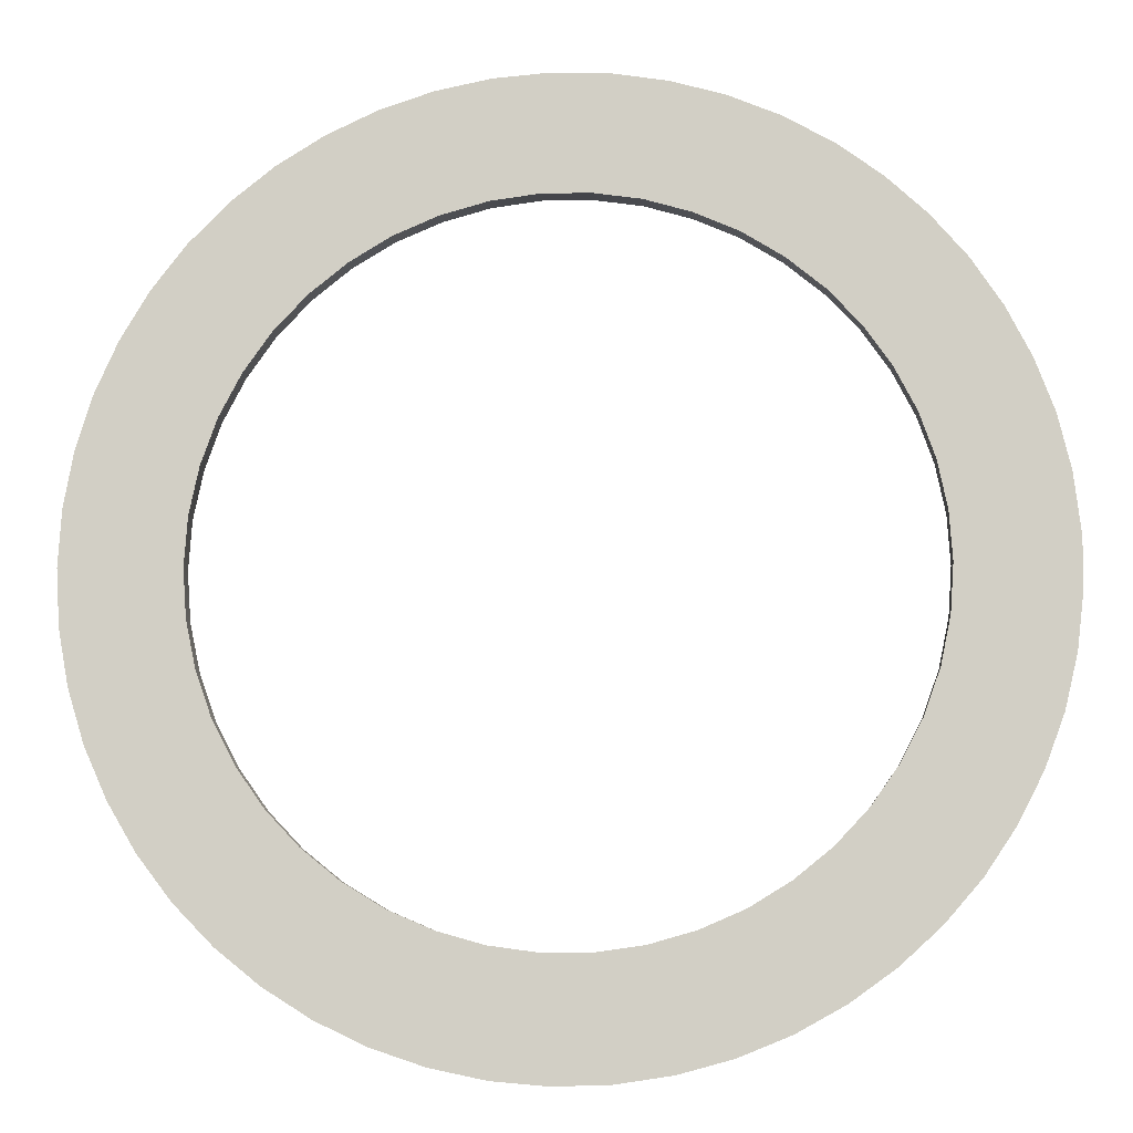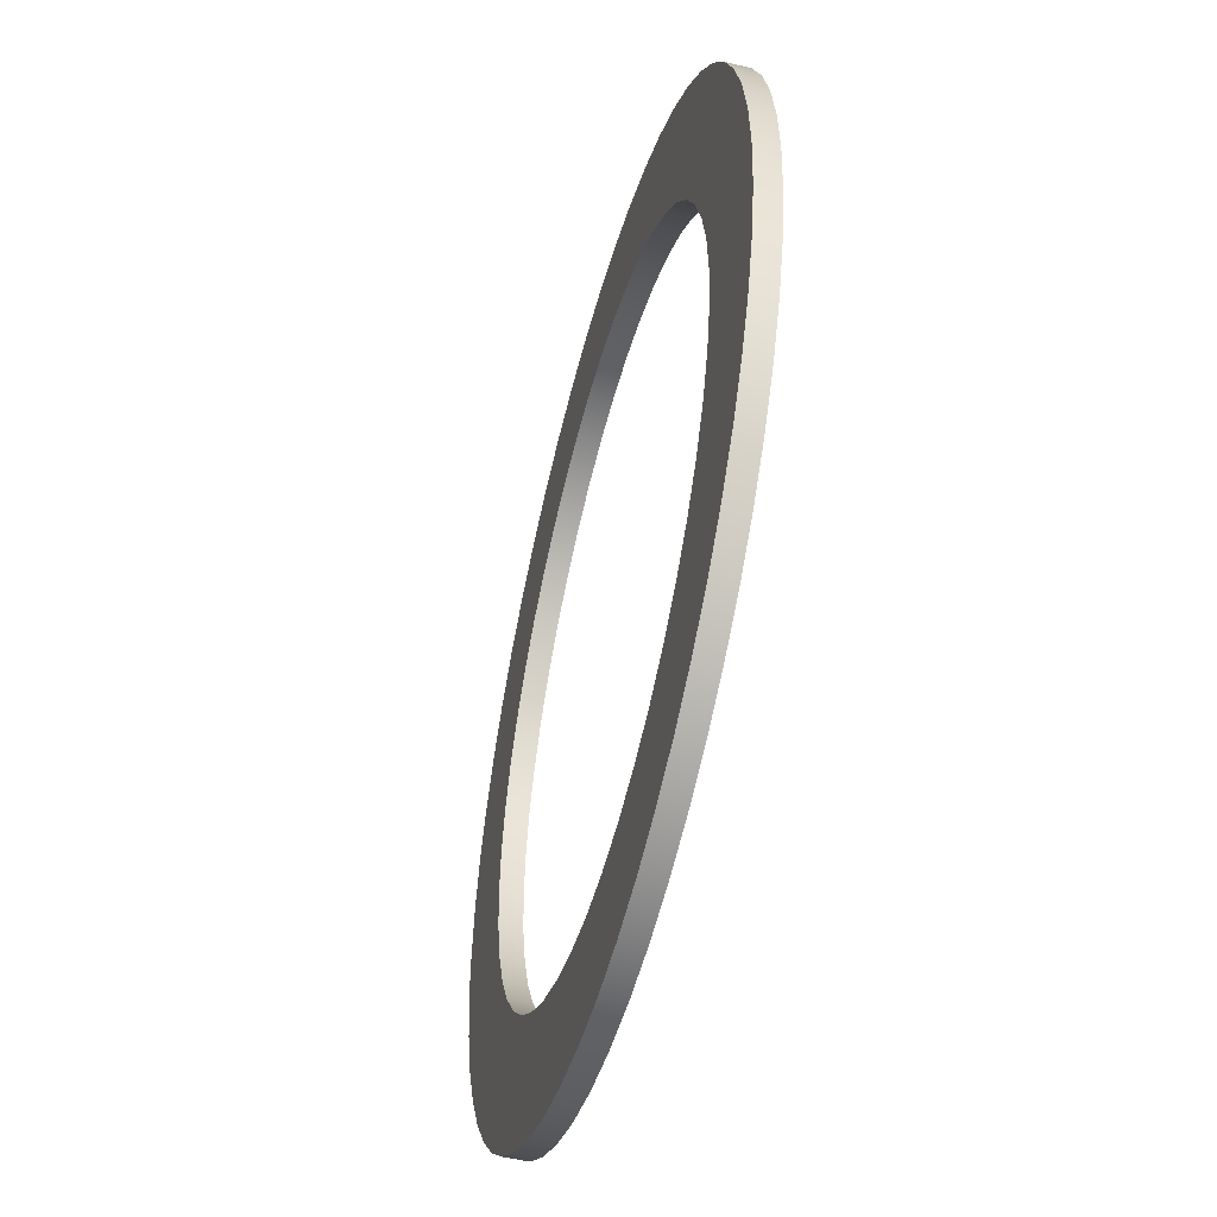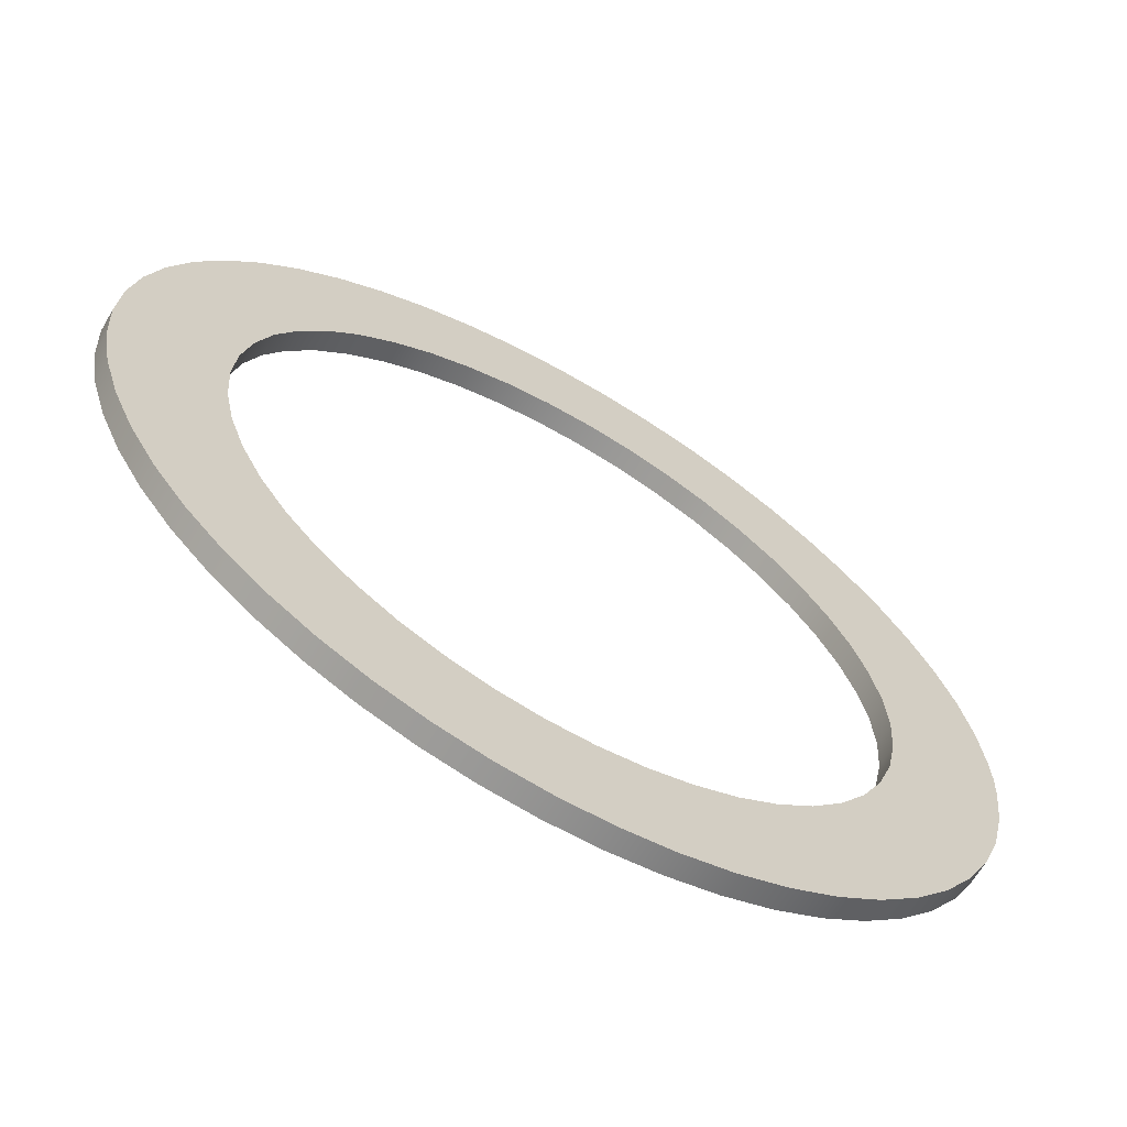
<metadata>
{"format":"obj","ext":"obj","renderer":"f3d","projection":"perspective","resolution":1024,"background":"white","views":[{"elev":-9.3,"azim":-177.3,"up":"+Y"},{"elev":-50.9,"azim":75.2,"up":"+Y"},{"elev":-65.6,"azim":149.7,"up":"+Y"}]}
</metadata>
<code>
g body_1
v 0.01073 -0.009571 0
v 0.01051 -0.01003 0
v 0.0107 -0.01009 0
v 0.009559 -0.0134 0
v 0.009788 -0.01346 0
v 0.009895 -0.01297 0
v 0.01002 -0.01349 0
v 0.0101 -0.013 0
v 0.01073 -0.01343 0
v 0.01095 -0.01335 0
v 0.0107 -0.01291 0
v 0.01095 -0.009647 0
v 0.0105 -0.009522 0
v 0.01026 -0.009501 0
v 0.0103 -0.01 0
v 0.008478 -0.01048 0
v 0.00837 -0.01069 0
v 0.008824 -0.0109 0
v 0.008287 -0.01092 0
v 0.008756 -0.0111 0
v 0.008204 -0.01138 0
v 0.0087 -0.0115 0
v 0.008714 -0.0113 0
v 0.008204 -0.01162 0
v 0.008232 -0.01185 0
v 0.008714 -0.0117 0
v 0.00934 -0.01331 0
v 0.009698 -0.01291 0
v 0.0105 -0.01348 0
v 0.01051 -0.01297 0
v 0.0103 -0.013 0
v 0.01155 -0.01002 0
v 0.01137 -0.009875 0
v 0.01107 -0.01027 0
v 0.01117 -0.009749 0
v 0.01089 -0.01017 0
v 0.01002 -0.009508 0
v 0.0101 -0.01 0
v 0.009788 -0.009543 0
v 0.009895 -0.01003 0
v 0.009559 -0.009605 0
v 0.009698 -0.01009 0
v 0.008232 -0.01115 0
v 0.0082 -0.0115 0
v 0.00894 -0.01305 0
v 0.009335 -0.01273 0
v 0.009176 -0.0126 0
v 0.01026 -0.0135 0
v 0.01117 -0.01325 0
v 0.01089 -0.01283 0
v 0.01214 -0.01103 0
v 0.01164 -0.0111 0
v 0.01169 -0.0113 0
v 0.01208 -0.0108 0
v 0.01158 -0.0109 0
v 0.01198 -0.01059 0
v 0.01186 -0.01038 0
v 0.01148 -0.01072 0
v 0.01171 -0.01019 0
v 0.01136 -0.01055 0
v 0.01122 -0.0104 0
v 0.00934 -0.009694 0
v 0.00951 -0.01017 0
v 0.009132 -0.009809 0
v 0.009335 -0.01027 0
v 0.00894 -0.009947 0
v 0.008765 -0.01011 0
v 0.009176 -0.0104 0
v 0.008287 -0.01208 0
v 0.008756 -0.01191 0
v 0.00837 -0.01231 0
v 0.008824 -0.0121 0
v 0.00861 -0.01271 0
v 0.009036 -0.01245 0
v 0.008918 -0.01228 0
v 0.008765 -0.01289 0
v 0.009132 -0.01319 0
v 0.00951 -0.01283 0
v 0.01219 -0.01126 0
v 0.0117 -0.0115 0
v 0.008478 -0.01252 0
v 0.01137 -0.01312 0
v 0.01107 -0.01273 0
v 0.01155 -0.01298 0
v 0.01122 -0.0126 0
v 0.01171 -0.01281 0
v 0.01136 -0.01245 0
v 0.01186 -0.01262 0
v 0.01148 -0.01228 0
v 0.01198 -0.01241 0
v 0.01158 -0.0121 0
v 0.01208 -0.0122 0
v 0.01214 -0.01197 0
v 0.01164 -0.01191 0
v 0.01219 -0.01174 0
v 0.01169 -0.0117 0
v 0.0122 -0.0115 0
v 0.00861 -0.01029 0
v 0.009036 -0.01055 0
v 0.008918 -0.01072 0
v 0.0122 -0.0115 -0.0001
v 0.0122 -0.0115 0
v 0.01219 -0.01174 0
v 0.01219 -0.01174 -0.0001
v 0.01214 -0.01197 0
v 0.01214 -0.01197 -0.0001
v 0.01208 -0.0122 0
v 0.01208 -0.0122 -0.0001
v 0.01198 -0.01241 0
v 0.01198 -0.01241 -0.0001
v 0.01186 -0.01262 0
v 0.01186 -0.01262 -0.0001
v 0.01171 -0.01281 0
v 0.01171 -0.01281 -0.0001
v 0.01155 -0.01298 0
v 0.01155 -0.01298 -0.0001
v 0.01137 -0.01312 0
v 0.01137 -0.01312 -0.0001
v 0.01117 -0.01325 0
v 0.01117 -0.01325 -0.0001
v 0.01095 -0.01335 0
v 0.01095 -0.01335 -0.0001
v 0.01073 -0.01343 0
v 0.01073 -0.01343 -0.0001
v 0.0105 -0.01348 0
v 0.0105 -0.01348 -0.0001
v 0.01026 -0.0135 0
v 0.01026 -0.0135 -0.0001
v 0.01002 -0.01349 0
v 0.01002 -0.01349 -0.0001
v 0.009788 -0.01346 0
v 0.009788 -0.01346 -0.0001
v 0.009559 -0.0134 0
v 0.009559 -0.0134 -0.0001
v 0.00934 -0.01331 0
v 0.00934 -0.01331 -0.0001
v 0.009132 -0.01319 0
v 0.009132 -0.01319 -0.0001
v 0.00894 -0.01305 0
v 0.00894 -0.01305 -0.0001
v 0.008765 -0.01289 0
v 0.008765 -0.01289 -0.0001
v 0.00861 -0.01271 0
v 0.00861 -0.01271 -0.0001
v 0.008478 -0.01252 0
v 0.008478 -0.01252 -0.0001
v 0.00837 -0.01231 0
v 0.00837 -0.01231 -0.0001
v 0.008287 -0.01208 0
v 0.008287 -0.01208 -0.0001
v 0.008232 -0.01185 0
v 0.008232 -0.01185 -0.0001
v 0.008204 -0.01162 0
v 0.008204 -0.01138 -0.0001
v 0.0082 -0.0115 -0.0001
v 0.0082 -0.0115 0
v 0.008204 -0.01162 -0.0001
v 0.008204 -0.01138 0
v 0.008232 -0.01115 0
v 0.008232 -0.01115 -0.0001
v 0.008287 -0.01092 0
v 0.008287 -0.01092 -0.0001
v 0.00837 -0.01069 0
v 0.00837 -0.01069 -0.0001
v 0.008478 -0.01048 0
v 0.008478 -0.01048 -0.0001
v 0.00861 -0.01029 0
v 0.00861 -0.01029 -0.0001
v 0.008765 -0.01011 0
v 0.008765 -0.01011 -0.0001
v 0.00894 -0.009947 0
v 0.00894 -0.009947 -0.0001
v 0.009132 -0.009809 0
v 0.009132 -0.009809 -0.0001
v 0.00934 -0.009694 0
v 0.00934 -0.009694 -0.0001
v 0.009559 -0.009605 0
v 0.009559 -0.009605 -0.0001
v 0.009788 -0.009543 0
v 0.009788 -0.009543 -0.0001
v 0.01002 -0.009508 0
v 0.01002 -0.009508 -0.0001
v 0.01026 -0.009501 0
v 0.01026 -0.009501 -0.0001
v 0.0105 -0.009522 0
v 0.0105 -0.009522 -0.0001
v 0.01073 -0.009571 0
v 0.01073 -0.009571 -0.0001
v 0.01095 -0.009647 0
v 0.01095 -0.009647 -0.0001
v 0.01117 -0.009749 0
v 0.01117 -0.009749 -0.0001
v 0.01137 -0.009875 0
v 0.01137 -0.009875 -0.0001
v 0.01155 -0.01002 0
v 0.01155 -0.01002 -0.0001
v 0.01171 -0.01019 0
v 0.01171 -0.01019 -0.0001
v 0.01186 -0.01038 0
v 0.01186 -0.01038 -0.0001
v 0.01198 -0.01059 0
v 0.01198 -0.01059 -0.0001
v 0.01208 -0.0108 0
v 0.01208 -0.0108 -0.0001
v 0.01214 -0.01103 0
v 0.01214 -0.01103 -0.0001
v 0.01219 -0.01126 0
v 0.01219 -0.01126 -0.0001
v 0.009559 -0.009605 -0.0001
v 0.009788 -0.009543 -0.0001
v 0.009895 -0.01003 -0.0001
v 0.01002 -0.009508 -0.0001
v 0.0101 -0.01 -0.0001
v 0.01073 -0.009571 -0.0001
v 0.01095 -0.009647 -0.0001
v 0.0107 -0.01009 -0.0001
v 0.01073 -0.01343 -0.0001
v 0.01051 -0.01297 -0.0001
v 0.0107 -0.01291 -0.0001
v 0.01026 -0.009501 -0.0001
v 0.0103 -0.01 -0.0001
v 0.0105 -0.009522 -0.0001
v 0.01051 -0.01003 -0.0001
v 0.01117 -0.009749 -0.0001
v 0.01137 -0.009875 -0.0001
v 0.01107 -0.01027 -0.0001
v 0.01155 -0.01002 -0.0001
v 0.01122 -0.0104 -0.0001
v 0.01208 -0.0108 -0.0001
v 0.01214 -0.01103 -0.0001
v 0.01164 -0.0111 -0.0001
v 0.01219 -0.01126 -0.0001
v 0.01169 -0.0113 -0.0001
v 0.0122 -0.0115 -0.0001
v 0.0117 -0.0115 -0.0001
v 0.01219 -0.01174 -0.0001
v 0.01169 -0.0117 -0.0001
v 0.01095 -0.01335 -0.0001
v 0.0105 -0.01348 -0.0001
v 0.01026 -0.0135 -0.0001
v 0.0103 -0.013 -0.0001
v 0.00894 -0.009947 -0.0001
v 0.009335 -0.01027 -0.0001
v 0.009176 -0.0104 -0.0001
v 0.009132 -0.009809 -0.0001
v 0.00934 -0.009694 -0.0001
v 0.00951 -0.01017 -0.0001
v 0.009698 -0.01009 -0.0001
v 0.01089 -0.01017 -0.0001
v 0.01171 -0.01019 -0.0001
v 0.01136 -0.01055 -0.0001
v 0.01186 -0.01038 -0.0001
v 0.01148 -0.01072 -0.0001
v 0.01198 -0.01059 -0.0001
v 0.01158 -0.0109 -0.0001
v 0.01214 -0.01197 -0.0001
v 0.01164 -0.01191 -0.0001
v 0.01208 -0.0122 -0.0001
v 0.01158 -0.0121 -0.0001
v 0.01089 -0.01283 -0.0001
v 0.01002 -0.01349 -0.0001
v 0.009788 -0.01346 -0.0001
v 0.009895 -0.01297 -0.0001
v 0.009559 -0.0134 -0.0001
v 0.009698 -0.01291 -0.0001
v 0.008765 -0.01011 -0.0001
v 0.01198 -0.01241 -0.0001
v 0.01186 -0.01262 -0.0001
v 0.01148 -0.01228 -0.0001
v 0.01171 -0.01281 -0.0001
v 0.01136 -0.01245 -0.0001
v 0.01155 -0.01298 -0.0001
v 0.01122 -0.0126 -0.0001
v 0.0101 -0.013 -0.0001
v 0.00934 -0.01331 -0.0001
v 0.00951 -0.01283 -0.0001
v 0.00861 -0.01029 -0.0001
v 0.009036 -0.01055 -0.0001
v 0.008918 -0.01072 -0.0001
v 0.01137 -0.01312 -0.0001
v 0.01107 -0.01273 -0.0001
v 0.01117 -0.01325 -0.0001
v 0.00894 -0.01305 -0.0001
v 0.008765 -0.01289 -0.0001
v 0.009176 -0.0126 -0.0001
v 0.009132 -0.01319 -0.0001
v 0.009335 -0.01273 -0.0001
v 0.00861 -0.01271 -0.0001
v 0.009036 -0.01245 -0.0001
v 0.008478 -0.01252 -0.0001
v 0.008918 -0.01228 -0.0001
v 0.008287 -0.01208 -0.0001
v 0.008756 -0.01191 -0.0001
v 0.008824 -0.0121 -0.0001
v 0.008232 -0.01185 -0.0001
v 0.008714 -0.0117 -0.0001
v 0.008204 -0.01162 -0.0001
v 0.0087 -0.0115 -0.0001
v 0.008287 -0.01092 -0.0001
v 0.00837 -0.01069 -0.0001
v 0.008824 -0.0109 -0.0001
v 0.008478 -0.01048 -0.0001
v 0.00837 -0.01231 -0.0001
v 0.008204 -0.01138 -0.0001
v 0.008232 -0.01115 -0.0001
v 0.008714 -0.0113 -0.0001
v 0.008756 -0.0111 -0.0001
v 0.0082 -0.0115 -0.0001
v 0.01169 -0.0113 -0.0001
v 0.0117 -0.0115 -0.0001
v 0.0117 -0.0115 0
v 0.01164 -0.0111 -0.0001
v 0.01169 -0.0113 0
v 0.01158 -0.0109 -0.0001
v 0.01164 -0.0111 0
v 0.01148 -0.01072 -0.0001
v 0.01158 -0.0109 0
v 0.01136 -0.01055 -0.0001
v 0.01148 -0.01072 0
v 0.01122 -0.0104 -0.0001
v 0.01136 -0.01055 0
v 0.01107 -0.01027 -0.0001
v 0.01122 -0.0104 0
v 0.01089 -0.01017 -0.0001
v 0.01107 -0.01027 0
v 0.0107 -0.01009 -0.0001
v 0.01089 -0.01017 0
v 0.01051 -0.01003 -0.0001
v 0.0107 -0.01009 0
v 0.0103 -0.01 -0.0001
v 0.01051 -0.01003 0
v 0.0101 -0.01 -0.0001
v 0.0103 -0.01 0
v 0.009895 -0.01003 -0.0001
v 0.0101 -0.01 0
v 0.009698 -0.01009 -0.0001
v 0.009895 -0.01003 0
v 0.00951 -0.01017 -0.0001
v 0.009698 -0.01009 0
v 0.009335 -0.01027 -0.0001
v 0.00951 -0.01017 0
v 0.009176 -0.0104 -0.0001
v 0.009335 -0.01027 0
v 0.009036 -0.01055 -0.0001
v 0.009176 -0.0104 0
v 0.008918 -0.01072 -0.0001
v 0.009036 -0.01055 0
v 0.008824 -0.0109 -0.0001
v 0.008918 -0.01072 0
v 0.008756 -0.0111 -0.0001
v 0.008824 -0.0109 0
v 0.008714 -0.0113 -0.0001
v 0.008756 -0.0111 0
v 0.0087 -0.0115 -0.0001
v 0.008714 -0.0113 0
v 0.008714 -0.0117 -0.0001
v 0.0087 -0.0115 0
v 0.008756 -0.01191 -0.0001
v 0.008714 -0.0117 0
v 0.008824 -0.0121 -0.0001
v 0.008756 -0.01191 0
v 0.008918 -0.01228 -0.0001
v 0.008824 -0.0121 0
v 0.009036 -0.01245 -0.0001
v 0.008918 -0.01228 0
v 0.009176 -0.0126 -0.0001
v 0.009036 -0.01245 0
v 0.009335 -0.01273 -0.0001
v 0.009176 -0.0126 0
v 0.00951 -0.01283 -0.0001
v 0.009335 -0.01273 0
v 0.009698 -0.01291 -0.0001
v 0.00951 -0.01283 0
v 0.009895 -0.01297 -0.0001
v 0.009698 -0.01291 0
v 0.0101 -0.013 -0.0001
v 0.009895 -0.01297 0
v 0.0103 -0.013 -0.0001
v 0.0101 -0.013 0
v 0.01051 -0.01297 -0.0001
v 0.0103 -0.013 0
v 0.0107 -0.01291 -0.0001
v 0.01051 -0.01297 0
v 0.01089 -0.01283 -0.0001
v 0.0107 -0.01291 0
v 0.01107 -0.01273 -0.0001
v 0.01089 -0.01283 0
v 0.01122 -0.0126 -0.0001
v 0.01107 -0.01273 0
v 0.01136 -0.01245 -0.0001
v 0.01122 -0.0126 0
v 0.01148 -0.01228 -0.0001
v 0.01136 -0.01245 0
v 0.01158 -0.0121 -0.0001
v 0.01148 -0.01228 0
v 0.01164 -0.01191 -0.0001
v 0.01158 -0.0121 0
v 0.01169 -0.0117 -0.0001
v 0.01164 -0.01191 0
v 0.01169 -0.0117 0
f 79 80 97
f 16 18 100
f 86 85 84
f 67 99 68
f 92 94 91
f 46 45 77
f 98 100 99
f 32 34 61
f 95 80 96
f 91 90 92
f 49 83 50
f 81 72 71
f 100 98 16
f 99 67 98
f 62 42 41
f 56 58 55
f 80 95 97
f 93 96 94
f 90 89 88
f 88 87 86
f 84 83 82
f 27 28 78
f 73 75 81
f 25 70 26
f 66 68 65
f 2 1 13
f 57 60 58
f 51 53 79
f 96 93 95
f 94 92 93
f 89 90 91
f 87 88 89
f 85 86 87
f 83 84 85
f 83 49 82
f 29 31 48
f 77 78 46
f 76 74 73
f 72 81 75
f 69 72 70
f 22 21 44
f 66 65 64
f 64 63 62
f 37 40 38
f 12 36 35
f 59 61 60
f 56 55 54
f 54 52 51
f 80 79 53
f 10 50 11
f 48 8 7
f 78 77 27
f 45 47 76
f 74 76 47
f 75 73 74
f 72 69 71
f 70 25 69
f 24 26 22
f 43 20 19
f 68 66 67
f 63 64 65
f 42 62 63
f 41 40 39
f 14 38 15
f 36 12 3
f 35 34 33
f 61 59 32
f 60 57 59
f 58 56 57
f 52 54 55
f 53 51 52
f 50 10 49
f 9 11 30
f 8 48 31
f 4 6 28
f 47 45 46
f 24 22 44
f 21 23 43
f 20 43 23
f 19 18 17
f 40 41 42
f 40 37 39
f 38 14 37
f 13 15 2
f 34 35 36
f 34 32 33
f 9 30 29
f 31 29 30
f 7 6 5
f 28 27 4
f 26 24 25
f 23 21 22
f 18 19 20
f 18 16 17
f 15 13 14
f 1 3 12
f 11 9 10
f 6 7 8
f 6 4 5
f 3 1 2
f 304 306 298
f 277 279 302
f 284 289 285
f 305 307 306
f 292 294 303
f 272 281 273
f 299 301 307
f 304 298 308
f 298 297 308
f 290 294 291
f 286 276 275
f 250 228 227
f 302 301 300
f 307 305 299
f 306 304 305
f 297 296 295
f 295 293 292
f 294 290 303
f 288 291 289
f 283 285 287
f 238 260 282
f 267 269 259
f 243 242 245
f 301 302 279
f 301 299 300
f 296 297 298
f 293 295 296
f 294 292 293
f 291 288 290
f 289 284 288
f 283 287 286
f 276 286 287
f 261 263 274
f 282 281 280
f 268 271 269
f 229 231 255
f 209 211 248
f 266 278 277
f 285 283 284
f 275 265 264
f 240 274 241
f 281 282 260
f 281 272 280
f 270 273 271
f 267 259 258
f 256 237 236
f 255 254 229
f 215 249 216
f 245 247 243
f 278 266 244
f 279 277 278
f 265 275 276
f 264 263 262
f 274 240 261
f 218 217 239
f 273 270 272
f 271 268 270
f 269 267 268
f 258 257 256
f 232 235 233
f 254 253 252
f 252 251 250
f 224 226 249
f 222 221 220
f 246 248 247
f 242 244 266
f 263 264 265
f 263 261 262
f 239 241 218
f 260 238 219
f 257 258 259
f 237 256 257
f 236 235 234
f 230 233 231
f 253 254 255
f 251 252 253
f 228 250 251
f 227 226 225
f 249 215 224
f 214 216 223
f 220 213 212
f 248 246 209
f 247 245 246
f 244 242 243
f 241 239 240
f 217 219 238
f 235 236 237
f 235 232 234
f 233 230 232
f 231 229 230
f 226 227 228
f 226 224 225
f 214 223 222
f 221 222 223
f 213 220 221
f 212 211 210
f 219 217 218
f 216 214 215
f 211 212 213
f 211 209 210
f 103 101 102
f 105 104 103
f 107 106 105
f 109 108 107
f 111 110 109
f 113 112 111
f 115 114 113
f 117 116 115
f 119 118 117
f 121 120 119
f 123 122 121
f 125 124 123
f 127 126 125
f 129 128 127
f 131 130 129
f 133 132 131
f 135 134 133
f 137 136 135
f 139 138 137
f 141 140 139
f 143 142 141
f 145 144 143
f 147 146 145
f 149 148 147
f 151 150 149
f 153 152 151
f 156 154 155
f 155 153 156
f 153 155 157
f 159 154 158
f 161 160 159
f 163 162 161
f 165 164 163
f 167 166 165
f 169 168 167
f 171 170 169
f 173 172 171
f 175 174 173
f 177 176 175
f 179 178 177
f 181 180 179
f 183 182 181
f 185 184 183
f 187 186 185
f 189 188 187
f 191 190 189
f 193 192 191
f 195 194 193
f 197 196 195
f 199 198 197
f 201 200 199
f 203 202 201
f 205 204 203
f 207 206 205
f 102 208 207
f 208 102 101
f 206 207 208
f 204 205 206
f 202 203 204
f 200 201 202
f 198 199 200
f 196 197 198
f 194 195 196
f 192 193 194
f 190 191 192
f 188 189 190
f 186 187 188
f 184 185 186
f 182 183 184
f 180 181 182
f 178 179 180
f 176 177 178
f 174 175 176
f 172 173 174
f 170 171 172
f 168 169 170
f 166 167 168
f 164 165 166
f 162 163 164
f 160 161 162
f 154 159 160
f 154 156 158
f 152 153 157
f 150 151 152
f 148 149 150
f 146 147 148
f 144 145 146
f 142 143 144
f 140 141 142
f 138 139 140
f 136 137 138
f 134 135 136
f 132 133 134
f 130 131 132
f 128 129 130
f 126 127 128
f 124 125 126
f 122 123 124
f 120 121 122
f 118 119 120
f 101 103 104
f 114 115 116
f 112 113 114
f 110 111 112
f 108 109 110
f 106 107 108
f 104 105 106
f 116 117 118
f 311 309 310
f 313 312 309
f 315 314 312
f 317 316 314
f 319 318 316
f 321 320 318
f 323 322 320
f 325 324 322
f 327 326 324
f 329 328 326
f 331 330 328
f 333 332 330
f 335 334 332
f 337 336 334
f 339 338 336
f 341 340 338
f 343 342 340
f 345 344 342
f 347 346 344
f 349 348 346
f 351 350 348
f 353 352 350
f 355 354 352
f 357 356 354
f 359 358 356
f 361 360 358
f 363 362 360
f 365 364 362
f 367 366 364
f 369 368 366
f 371 370 368
f 373 372 370
f 375 374 372
f 377 376 374
f 379 378 376
f 381 380 378
f 383 382 380
f 385 384 382
f 387 386 384
f 389 388 386
f 391 390 388
f 393 392 390
f 395 394 392
f 397 396 394
f 399 398 396
f 400 310 398
f 310 400 311
f 398 399 400
f 396 397 399
f 394 395 397
f 392 393 395
f 390 391 393
f 388 389 391
f 386 387 389
f 384 385 387
f 382 383 385
f 380 381 383
f 378 379 381
f 376 377 379
f 374 375 377
f 372 373 375
f 370 371 373
f 368 369 371
f 366 367 369
f 364 365 367
f 362 363 365
f 360 361 363
f 358 359 361
f 356 357 359
f 354 355 357
f 352 353 355
f 350 351 353
f 348 349 351
f 346 347 349
f 344 345 347
f 342 343 345
f 340 341 343
f 338 339 341
f 336 337 339
f 334 335 337
f 332 333 335
f 330 331 333
f 328 329 331
f 326 327 329
f 324 325 327
f 322 323 325
f 320 321 323
f 318 319 321
f 316 317 319
f 314 315 317
f 312 313 315
f 309 311 313

</code>
